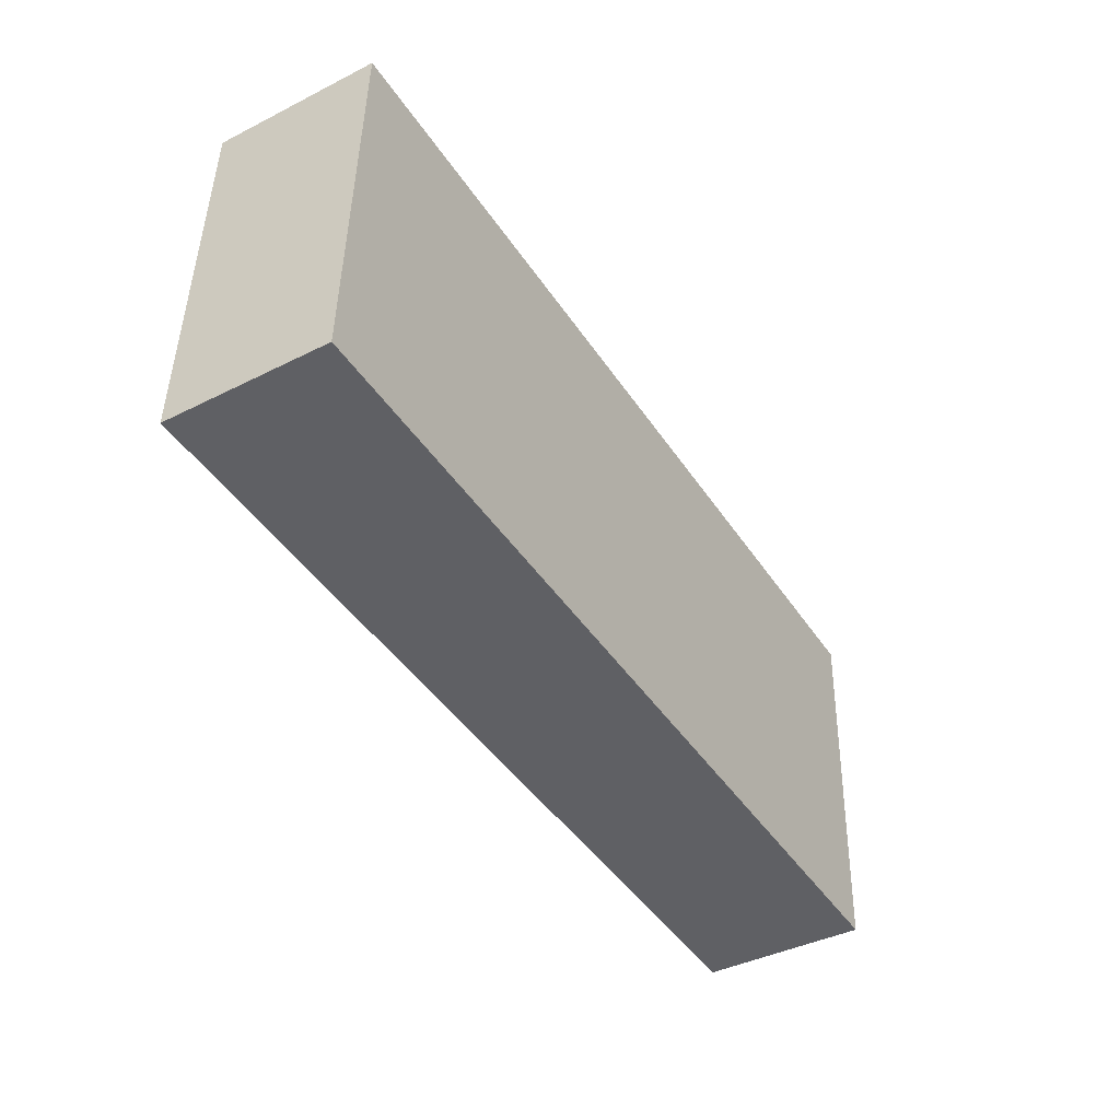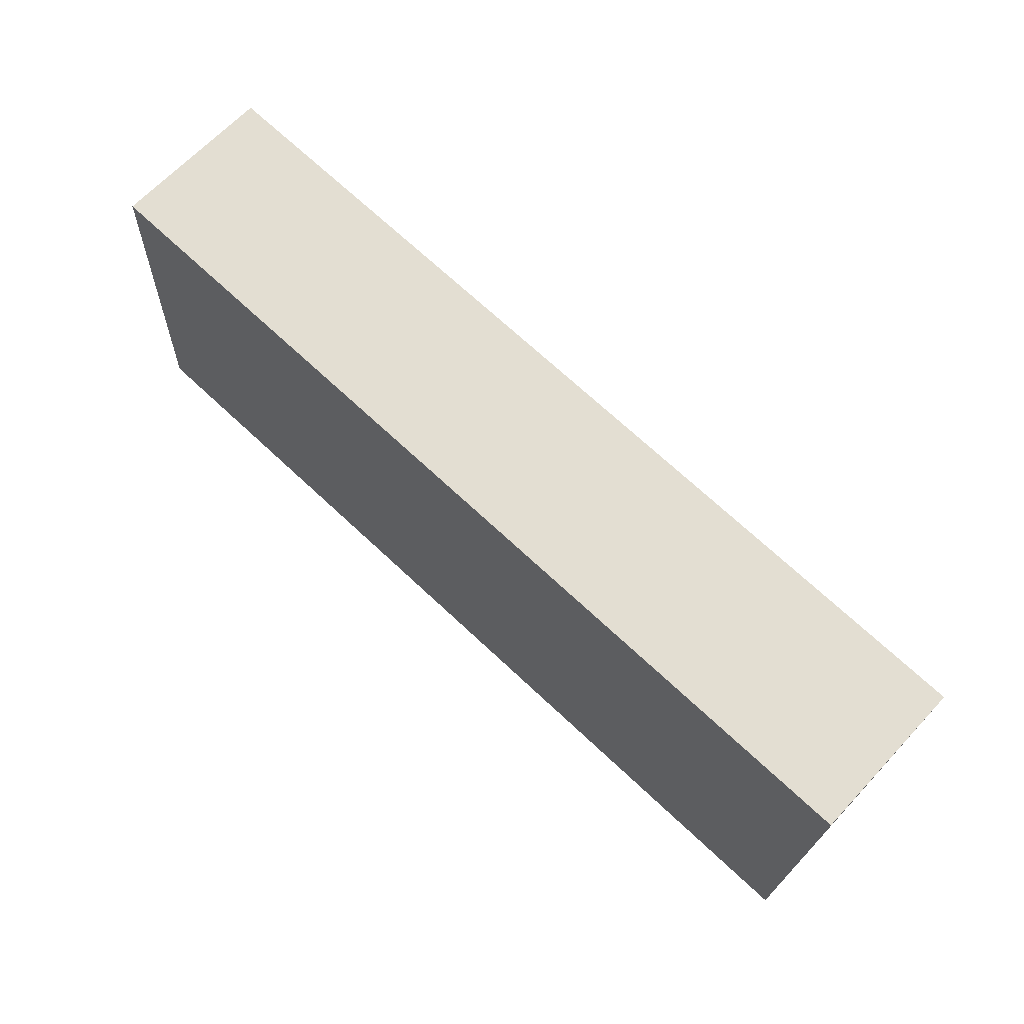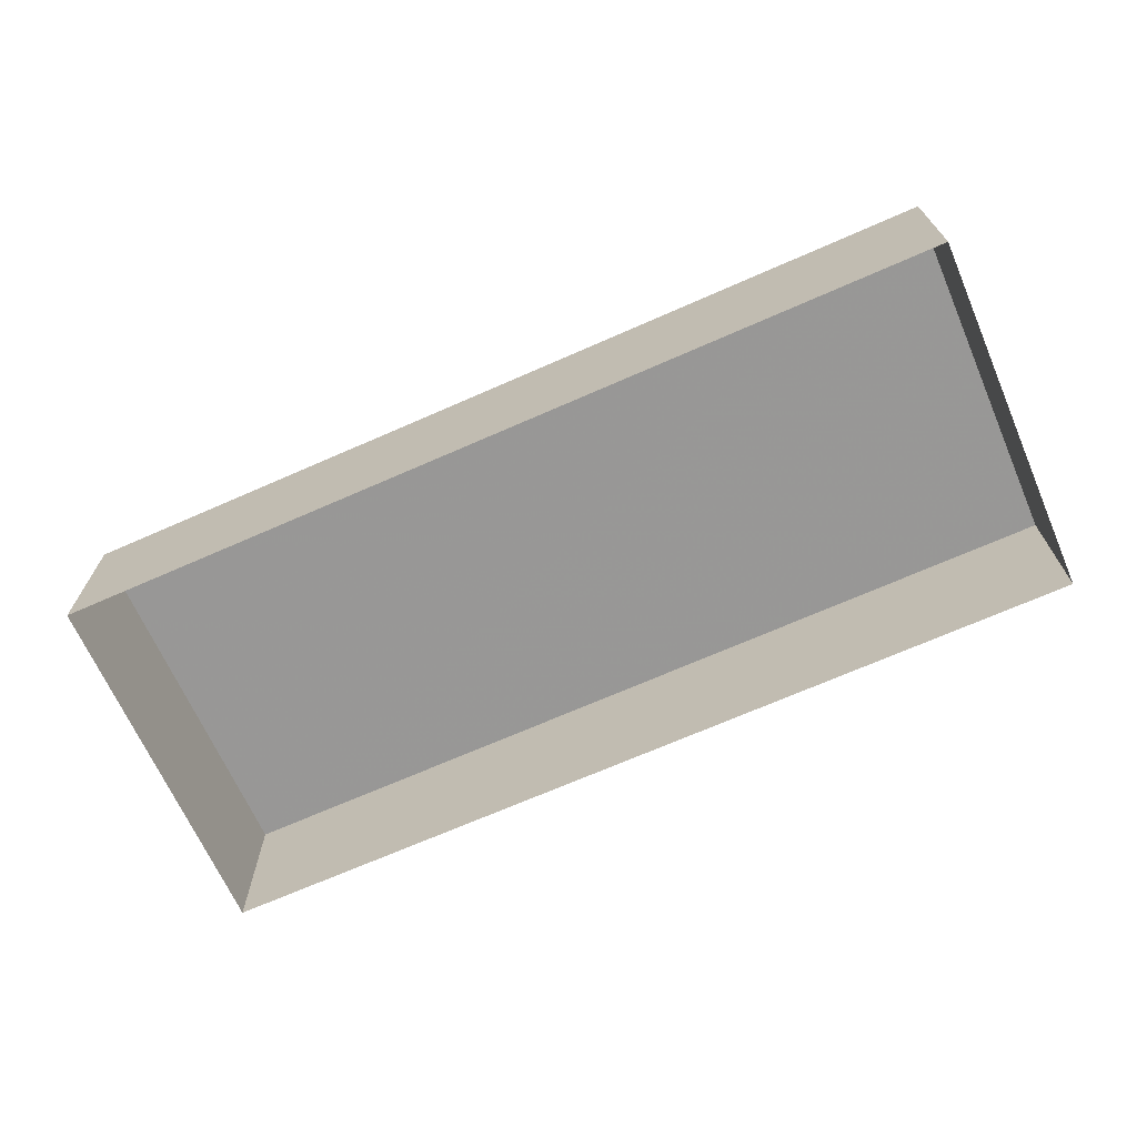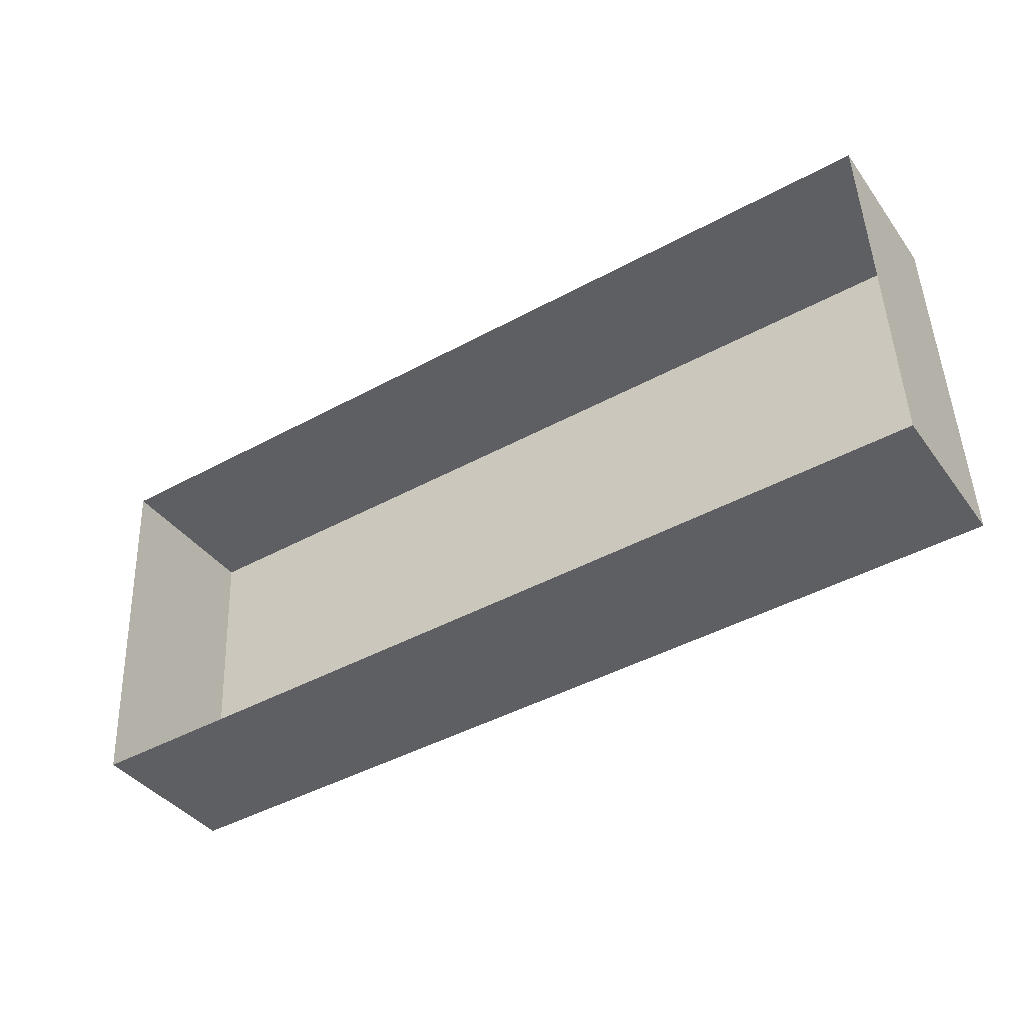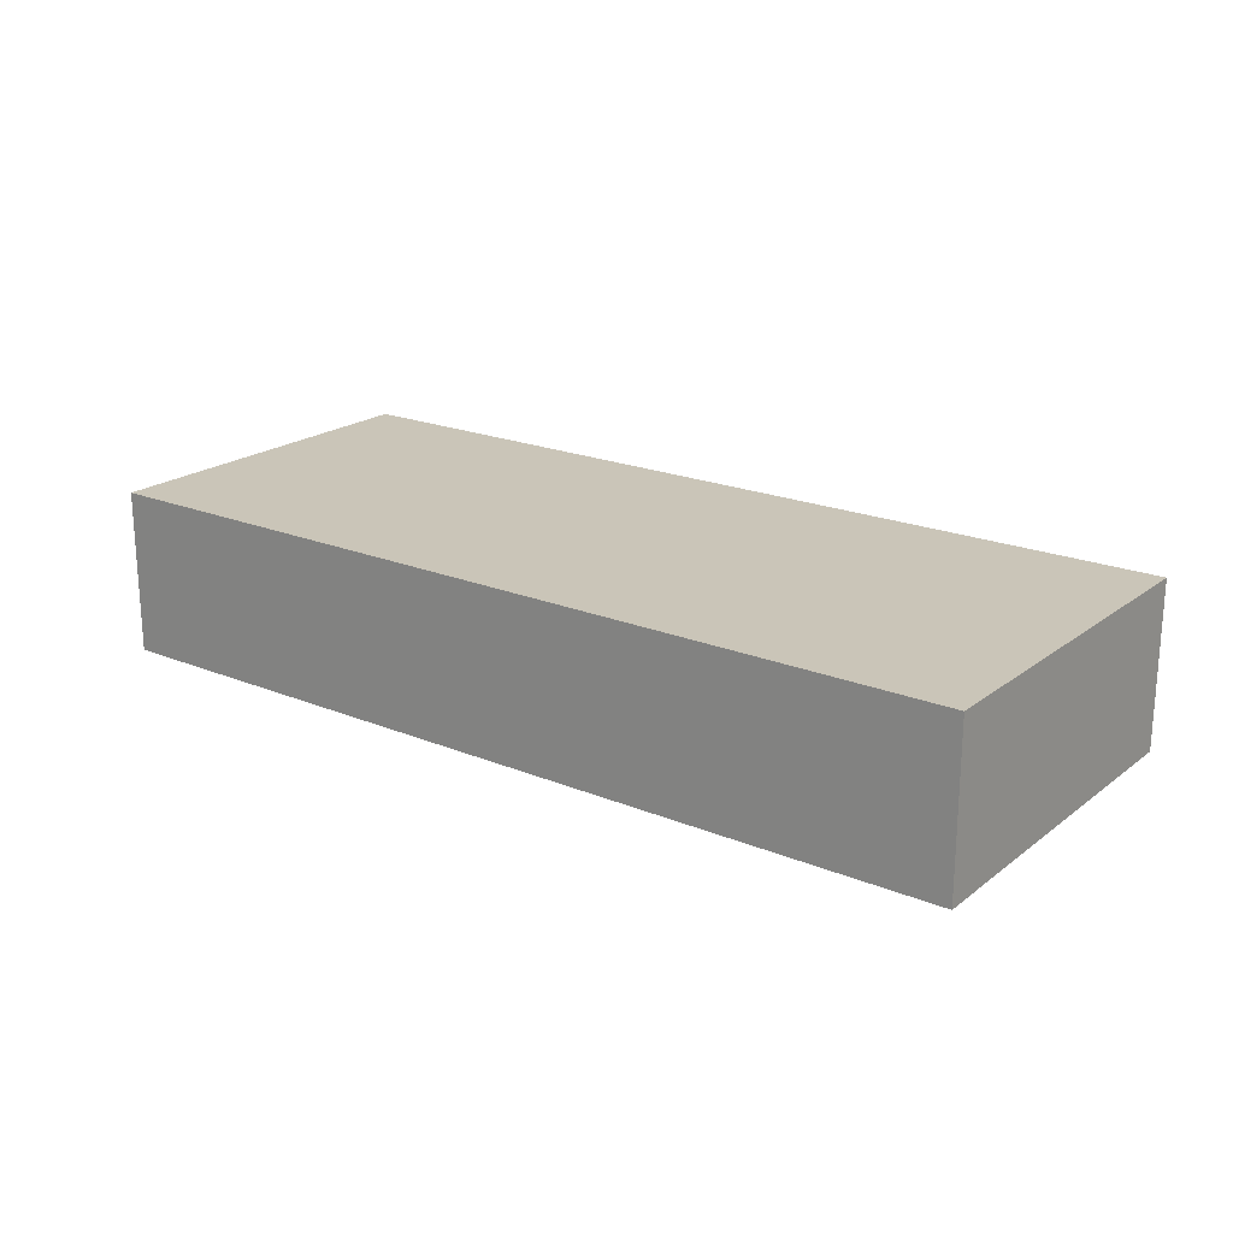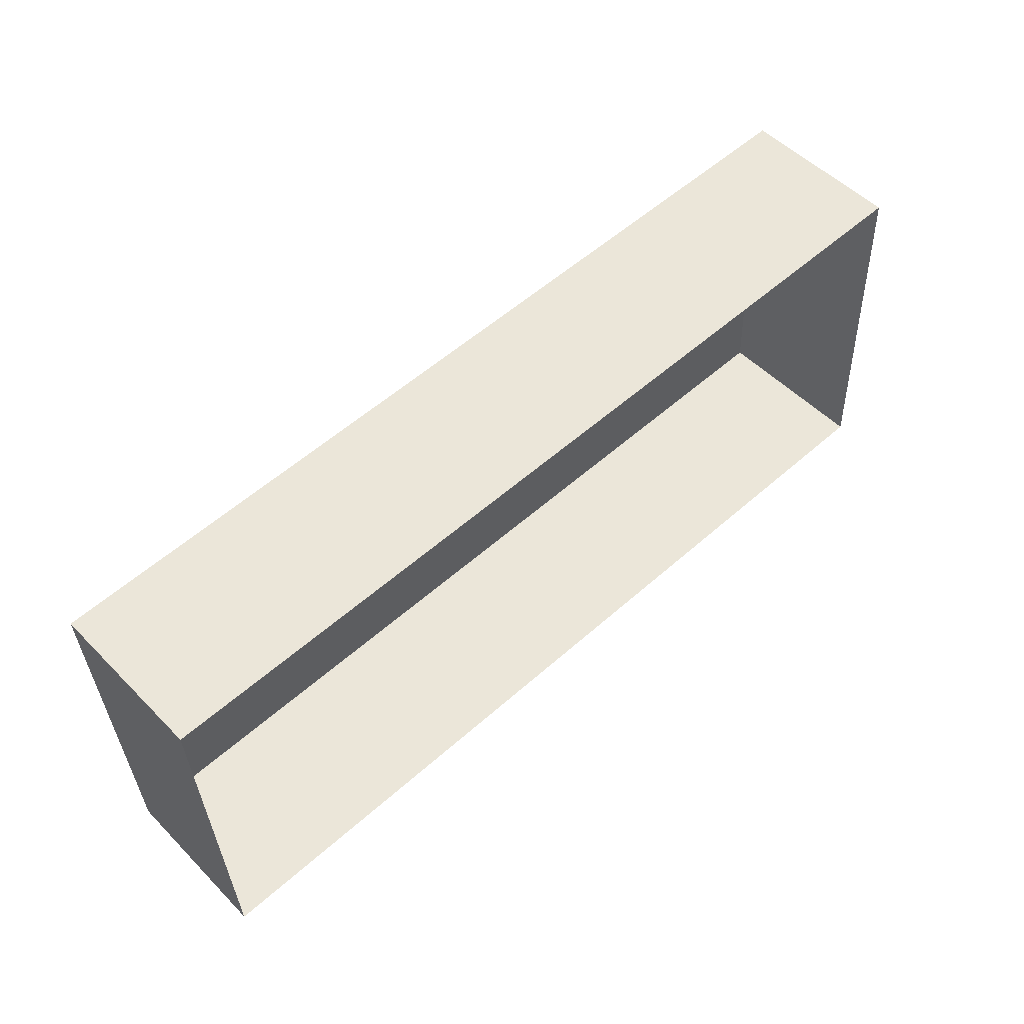
<metadata>
{"format":"obj","ext":"obj","renderer":"f3d","projection":"perspective","resolution":1024,"background":"white","views":[{"elev":-40.9,"azim":-58.7,"up":"+Y"},{"elev":66.3,"azim":43.1,"up":"+Y"},{"elev":-68.4,"azim":21.3,"up":"+Z"},{"elev":-39.2,"azim":-147.5,"up":"+Y"},{"elev":20.5,"azim":34.1,"up":"+Z"},{"elev":52.3,"azim":137.2,"up":"+Y"}]}
</metadata>
<code>
v -3.728e+05 -1.039e+05 29.91
v -3.728e+05 -1.039e+05 29.91
v -3.728e+05 -1.039e+05 29.91
v -3.728e+05 -1.039e+05 29.91
v -3.728e+05 -1.039e+05 32.13
v -3.728e+05 -1.039e+05 32.13
v -3.728e+05 -1.039e+05 32.13
v -3.728e+05 -1.039e+05 32.13
f 1 2 3
f 4 1 3
f 5 6 7
f 5 8 6
f 6 1 4
f 6 8 1
f 5 2 1
f 8 5 1
f 6 4 3
f 7 6 3
f 7 3 2
f 5 7 2

</code>
